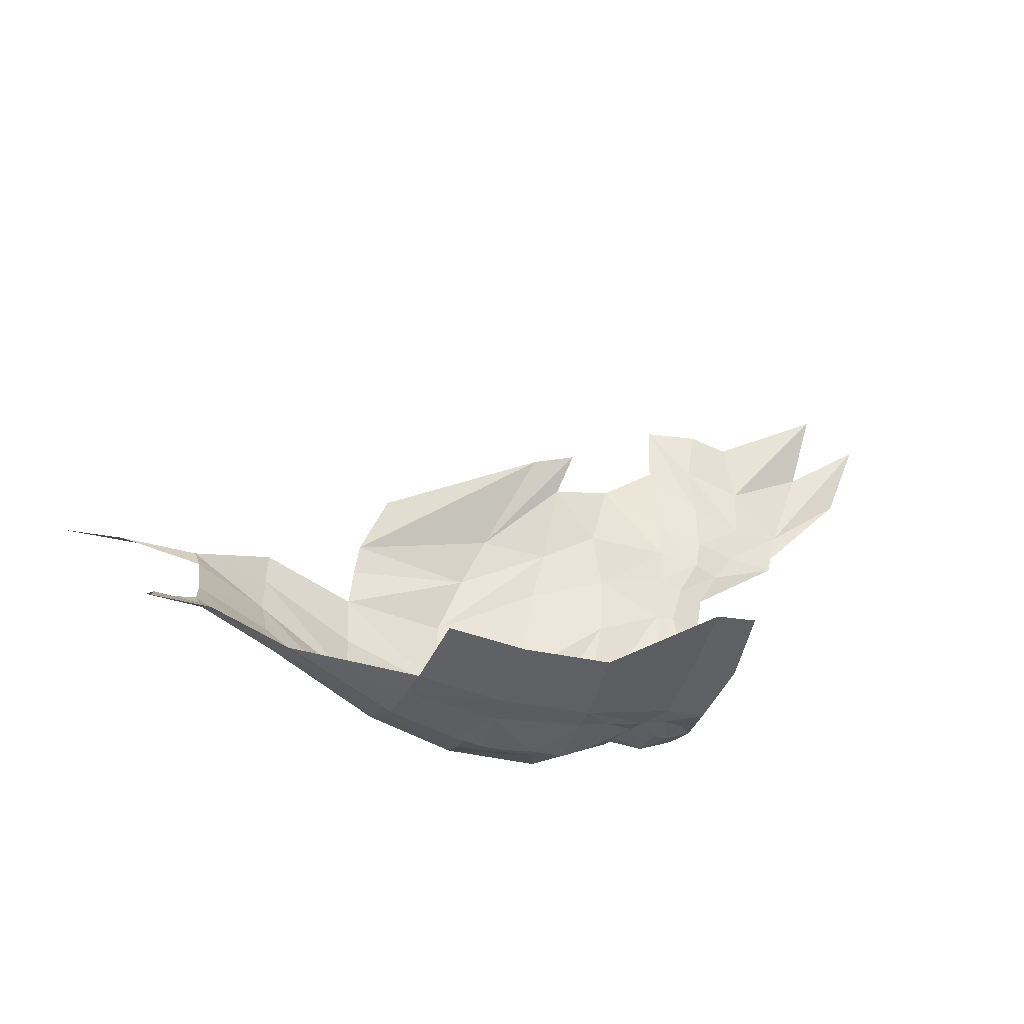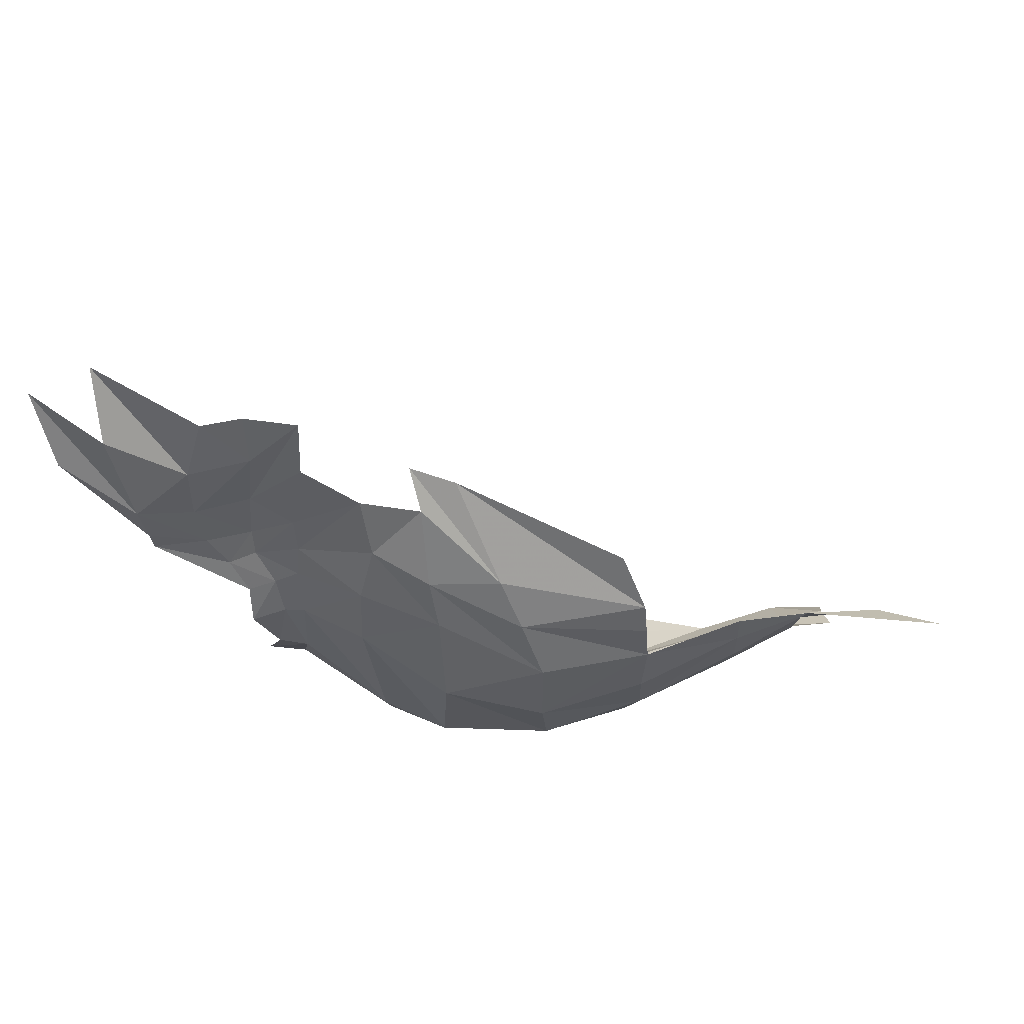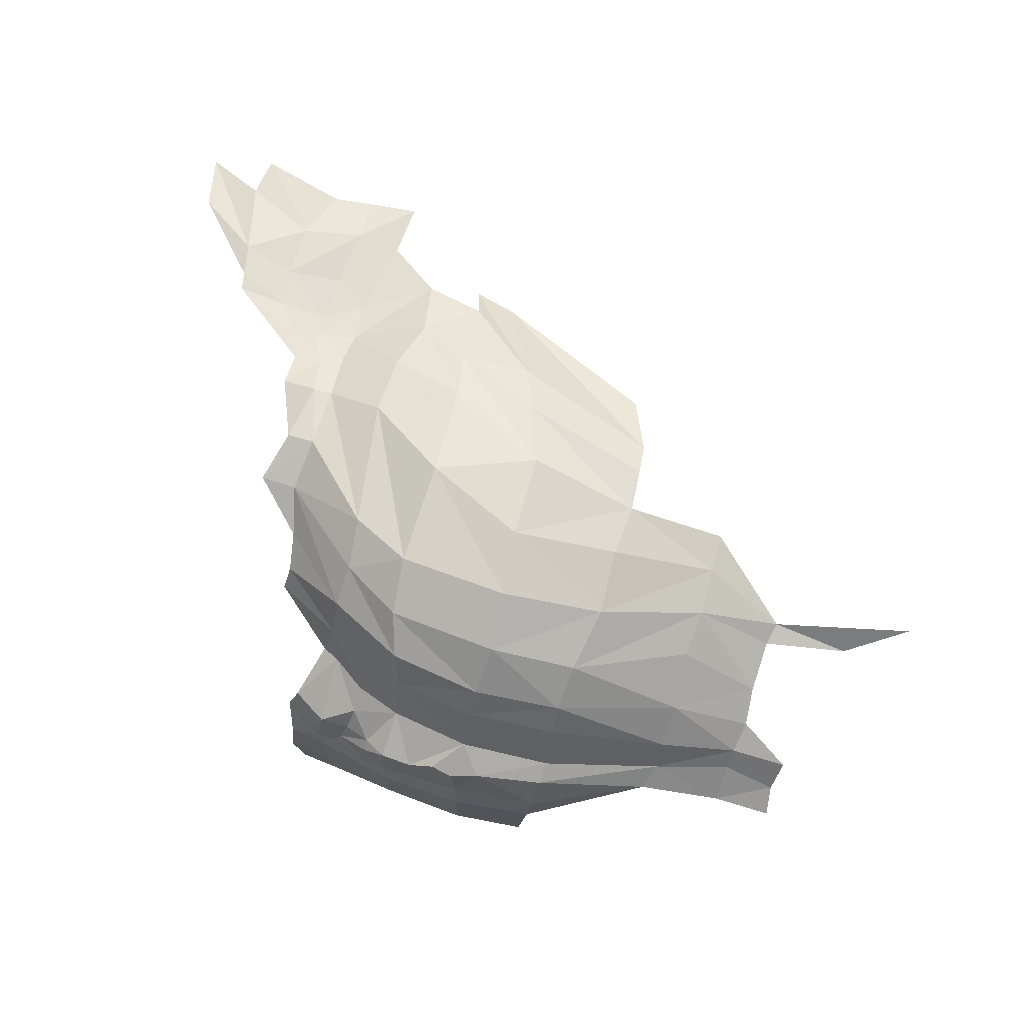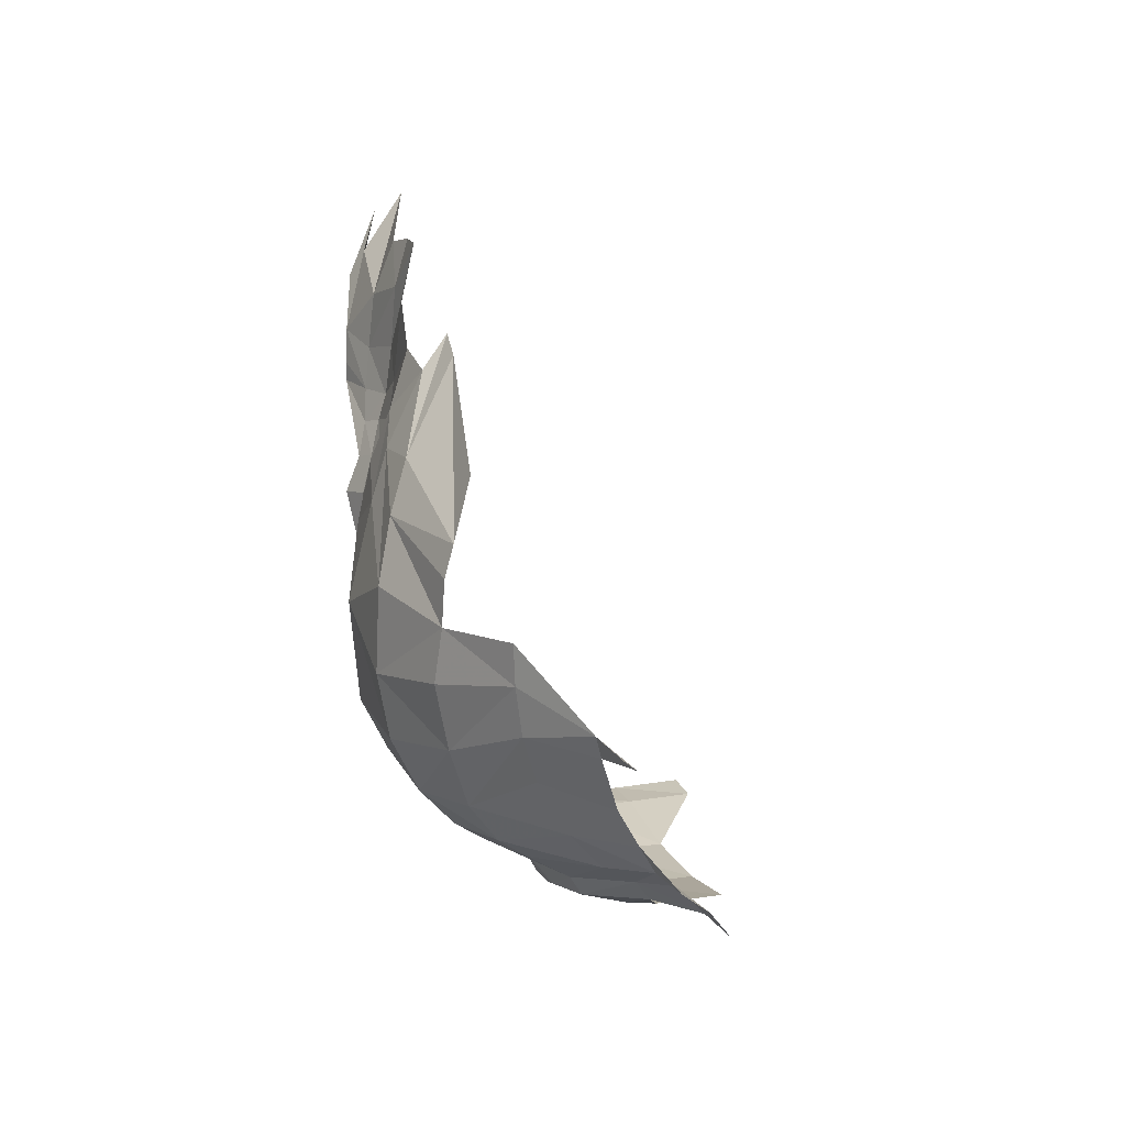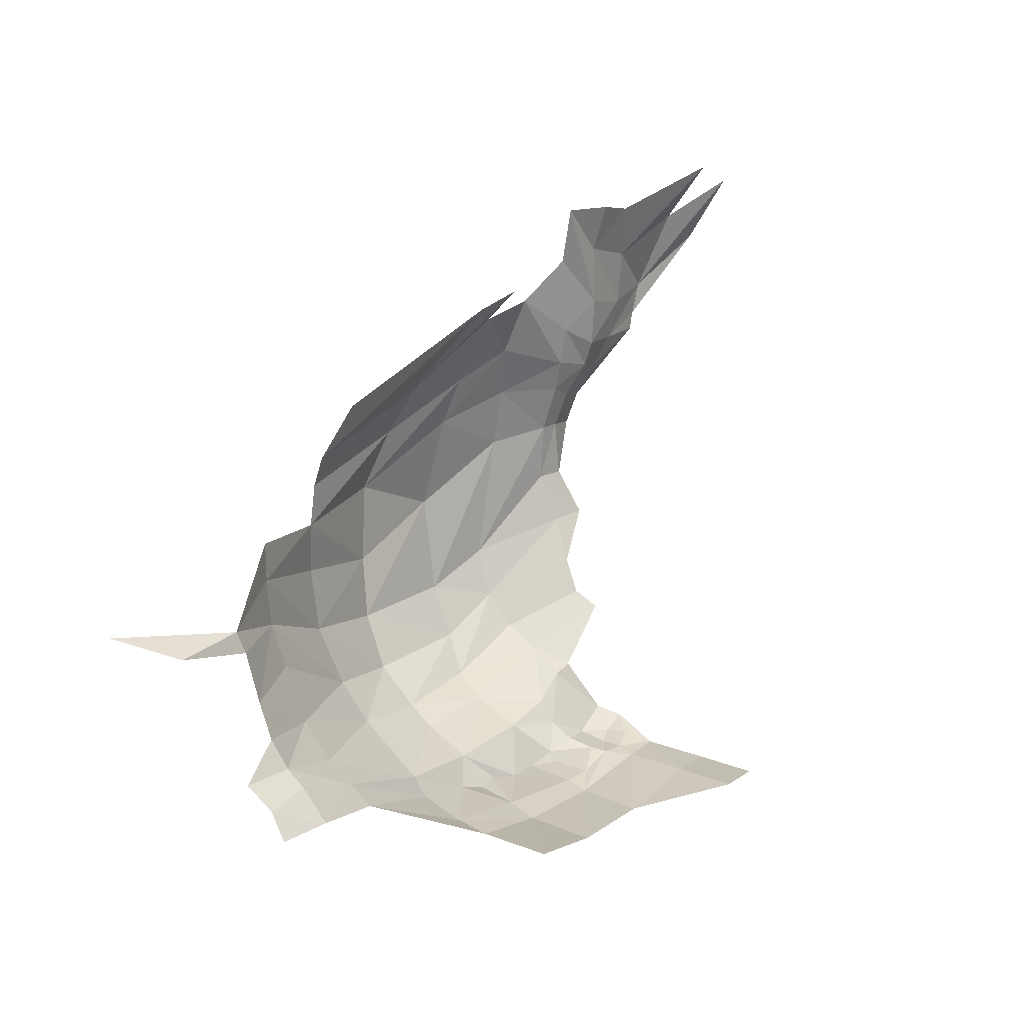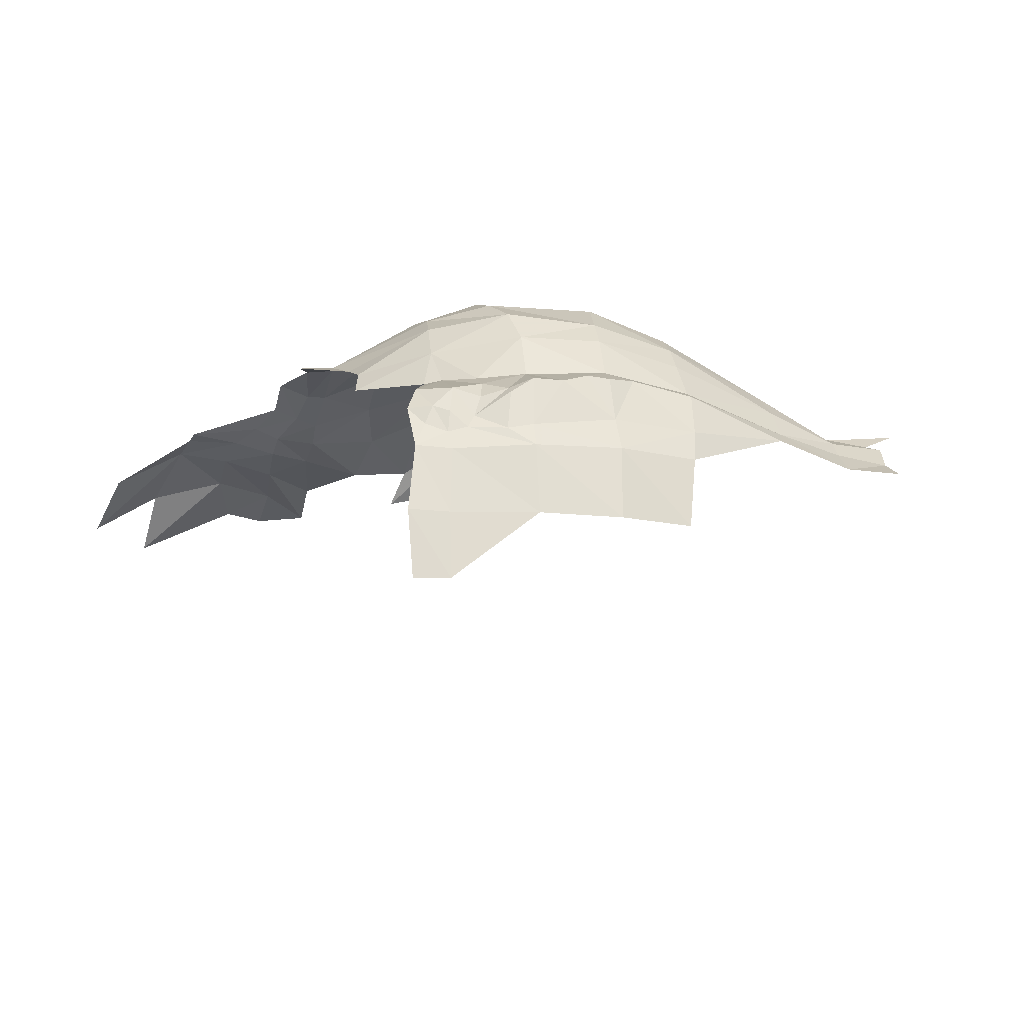
<metadata>
{"format":"obj","ext":"obj","renderer":"f3d","projection":"perspective","resolution":1024,"background":"white","views":[{"elev":-47.6,"azim":162.6,"up":"+Y"},{"elev":57.9,"azim":-1.4,"up":"+Y"},{"elev":71.4,"azim":15.9,"up":"+Z"},{"elev":13.2,"azim":69.3,"up":"+Y"},{"elev":15.5,"azim":130.5,"up":"+Y"},{"elev":-21.5,"azim":-14.2,"up":"+Z"}]}
</metadata>
<code>
v -0.21 -0.3095 0.06442
v -0.2791 -0.3168 0.06521
v -0.2171 -0.3131 -3e-06
v -0.2069 -0.3032 0.09359
v -0.2802 -0.3186 -3e-06
v -0.1087 -0.2621 0.113
v -0.2823 -0.3101 0.09476
v -0.3545 -0.3122 0.06263
v -0.2042 -0.2896 0.1345
v -0.3553 -0.3072 0.08382
v -0.2621 -0.3002 0.1384
v -0.3517 -0.3127 -3e-06
v -0.1005 -0.2426 0.1285
v -0.3277 -0.3059 0.1292
v -0.2859 -0.3066 0.135
v -0.3774 -0.3034 0.0795
v -0.4241 -0.2947 0.05896
v -0.03767 -0.2504 0.09683
v -0.2016 -0.2719 0.1454
v -0.3054 -0.303 0.1377
v -0.3544 -0.3041 0.1292
v -0.281 -0.2774 0.1547
v -0.3742 -0.3012 0.1151
v -0.4104 -0.293 0.08138
v -0.4256 -0.2956 -3e-06
v -0.03599 -0.2237 0.1224
v -0.1019 -0.2271 0.1563
v -0.3513 -0.2657 0.1511
v -0.404 -0.2902 0.09376
v -0.4275 -0.2911 0.07569
v -0.4241 -0.2947 -0.05896
v -0.456 -0.2909 0.06019
v -0.03465 -0.2103 0.1397
v 0.009277 -0.2295 0.1141
v -0.2032 -0.2496 0.1827
v -0.2795 -0.2571 0.1963
v -0.3744 -0.2928 0.1222
v -0.4259 -0.2905 0.09588
v -0.4616 -0.2935 -3e-06
v 0.01239 -0.2512 0.09694
v -0.0995 -0.1963 0.1843
v -0.2032 -0.2322 0.208
v -0.3511 -0.248 0.1964
v -0.3929 -0.271 0.1343
v -0.3972 -0.284 0.1155
v -0.4223 -0.2852 0.1208
v -0.4464 -0.2838 0.08432
v -0.4398 -0.2843 0.1019
v 0.01384 -0.2106 0.1383
v -0.03032 -0.1858 0.1548
v -0.2792 -0.241 0.2207
v -0.3925 -0.2506 0.1488
v -0.4602 -0.2736 0.1018
v -0.03309 -0.1562 0.1714
v -0.198 -0.1981 0.2345
v -0.3594 -0.2304 0.2274
v -0.4276 -0.2136 0.187
v -0.4208 -0.2311 0.1525
v -0.4519 -0.2672 0.1236
v -0.1024 -0.1509 0.2107
v -0.2729 -0.2064 0.2528
v -0.3694 -0.1978 0.2515
v -0.09852 -0.1122 0.2237
v -0.1875 -0.1457 0.254
v -0.4267 -0.1954 0.22
v -0.4223 -0.1653 0.244
v -0.4359 -0.2236 0.1503
v -0.0316 -0.1132 0.1854
v -0.2759 -0.1594 0.2766
v -0.4864 -0.1647 0.1808
v -0.3721 -0.152 0.2745
v -0.4906 -0.1774 0.1585
v -0.02728 -0.09413 0.1916
v -0.09915 -0.07155 0.2291
v -0.2807 -0.1037 0.2859
v -0.4907 -0.1354 0.1972
v -0.4999 -0.09675 0.2178
v -0.4256 -0.1233 0.261
v 0.03973 -0.1007 0.1859
v -0.1893 -0.09027 0.2649
v -0.3681 -0.06342 0.2841
v -0.4414 -0.009921 0.2539
v 0.09105 -0.07477 0.217
v -0.09991 -0.03748 0.2303
v -0.1853 -0.04367 0.2593
v -0.2813 -0.03013 0.2827
v -0.5328 -0.09425 0.2147
v -0.4941 -0.05333 0.2355
v -0.4928 -0.000231 0.2304
v -0.3721 0.02188 0.2611
v -0.4397 0.04385 0.242
v -0.2995 0.02428 0.2663
v -0.3794 0.06541 0.2449
v -0.5189 -0.05217 0.2314
v -0.5099 0.00051 0.2295
v -0.4954 0.04248 0.2172
v -0.188 -0.00537 0.256
v -0.4273 0.09059 0.2272
v -0.4929 0.07018 0.209
v -0.1901 0.02163 0.2474
v -0.3175 0.06778 0.2466
v -0.384 0.1299 0.2108
v -0.5381 -0.002693 0.2373
v -0.5159 0.0333 0.2192
v -0.5307 0.06339 0.2075
v -0.4355 0.1412 0.2082
v -0.4948 0.1046 0.2033
v -0.3539 0.1456 0.1926
v -0.3929 0.1587 0.1854
v -0.539 0.02907 0.2244
v -0.5538 0.05827 0.2139
v -0.5323 0.08618 0.2
v -0.2104 0.07119 0.2262
v -0.4824 0.1763 0.1986
v -0.5295 0.1304 0.1948
v -0.6147 0.0881 0.214
v -0.5703 0.08613 0.2081
v -0.5773 0.1233 0.2023
v -0.4804 0.228 0.1871
v -0.5239 0.1847 0.1921
v -0.6173 0.1045 0.2134
v -0.6234 0.1346 0.2104
v -0.5769 0.1728 0.1968
v -0.5265 0.2274 0.1788
v -0.5618 0.222 0.1818
v -0.6835 0.1796 0.1892
v -0.6423 0.2062 0.1866
v -0.6478 0.2591 0.1472
v -0.7001 0.2398 0.1582
v -0.456 -0.2909 -0.06019
f 1 2 3
f 1 4 2
f 5 3 2
f 4 1 6
f 7 2 4
f 2 8 5
f 4 6 9
f 7 10 2
f 7 4 11
f 8 2 10
f 12 5 8
f 6 13 9
f 9 11 4
f 10 7 14
f 15 7 11
f 10 16 8
f 8 17 12
f 6 18 13
f 19 9 13
f 9 19 11
f 20 14 7
f 10 14 21
f 7 15 20
f 22 15 11
f 10 23 16
f 24 8 16
f 24 17 8
f 25 12 17
f 26 13 18
f 13 27 19
f 22 11 19
f 20 22 14
f 28 21 14
f 21 23 10
f 22 20 15
f 29 16 23
f 24 16 29
f 30 17 24
f 25 31 12
f 17 32 25
f 26 33 13
f 26 18 34
f 27 13 33
f 35 19 27
f 22 19 36
f 28 14 22
f 28 37 21
f 37 23 21
f 23 37 29
f 29 38 24
f 17 30 32
f 30 24 38
f 25 39 31
f 39 25 32
f 26 34 33
f 40 34 18
f 27 33 41
f 35 36 19
f 35 27 42
f 36 43 22
f 28 22 43
f 28 44 37
f 45 29 37
f 29 46 38
f 47 32 30
f 38 48 30
f 49 33 34
f 50 41 33
f 41 42 27
f 35 42 36
f 36 51 43
f 28 43 52
f 52 44 28
f 45 37 44
f 46 29 45
f 48 38 46
f 47 53 32
f 47 30 48
f 33 49 50
f 50 54 41
f 42 41 55
f 51 36 42
f 56 43 51
f 57 52 43
f 52 58 44
f 45 44 46
f 48 46 59
f 48 53 47
f 60 41 54
f 60 55 41
f 55 61 42
f 51 42 61
f 43 56 57
f 56 51 62
f 58 52 57
f 46 44 58
f 46 58 59
f 48 59 53
f 60 54 63
f 60 63 55
f 55 64 61
f 61 62 51
f 65 57 56
f 62 66 56
f 67 58 57
f 67 59 58
f 68 63 54
f 64 55 63
f 69 61 64
f 61 69 62
f 57 65 70
f 65 56 66
f 62 71 66
f 67 57 72
f 68 73 63
f 63 74 64
f 69 64 75
f 71 62 69
f 76 70 65
f 70 72 57
f 66 77 65
f 78 66 71
f 68 79 73
f 74 63 73
f 80 64 74
f 80 75 64
f 75 81 69
f 71 69 81
f 76 65 77
f 66 78 77
f 78 71 82
f 79 83 73
f 74 73 84
f 80 74 85
f 80 85 75
f 75 86 81
f 81 82 71
f 77 87 76
f 88 77 78
f 82 89 78
f 84 85 74
f 86 75 85
f 90 81 86
f 81 90 82
f 77 88 87
f 88 78 89
f 82 91 89
f 86 85 92
f 90 86 93
f 91 82 90
f 94 87 88
f 89 95 88
f 96 89 91
f 97 92 85
f 92 93 86
f 93 98 90
f 91 90 98
f 94 88 95
f 89 96 95
f 96 91 99
f 97 100 92
f 92 101 93
f 93 102 98
f 98 99 91
f 95 103 94
f 104 95 96
f 99 105 96
f 101 92 100
f 102 93 101
f 106 98 102
f 98 106 99
f 95 104 103
f 104 96 105
f 99 107 105
f 101 100 108
f 102 101 109
f 107 99 106
f 110 103 104
f 105 111 104
f 112 105 107
f 113 108 100
f 108 109 101
f 107 106 114
f 110 104 111
f 105 112 111
f 112 107 115
f 114 115 107
f 111 116 110
f 117 111 112
f 115 118 112
f 114 119 115
f 111 117 116
f 117 112 118
f 115 120 118
f 120 115 119
f 121 116 117
f 118 122 117
f 123 118 120
f 120 119 124
f 121 117 122
f 118 123 122
f 123 120 125
f 124 125 120
f 122 126 121
f 127 122 123
f 125 128 123
f 126 122 129
f 127 129 122
f 127 123 128
f 130 31 39

</code>
